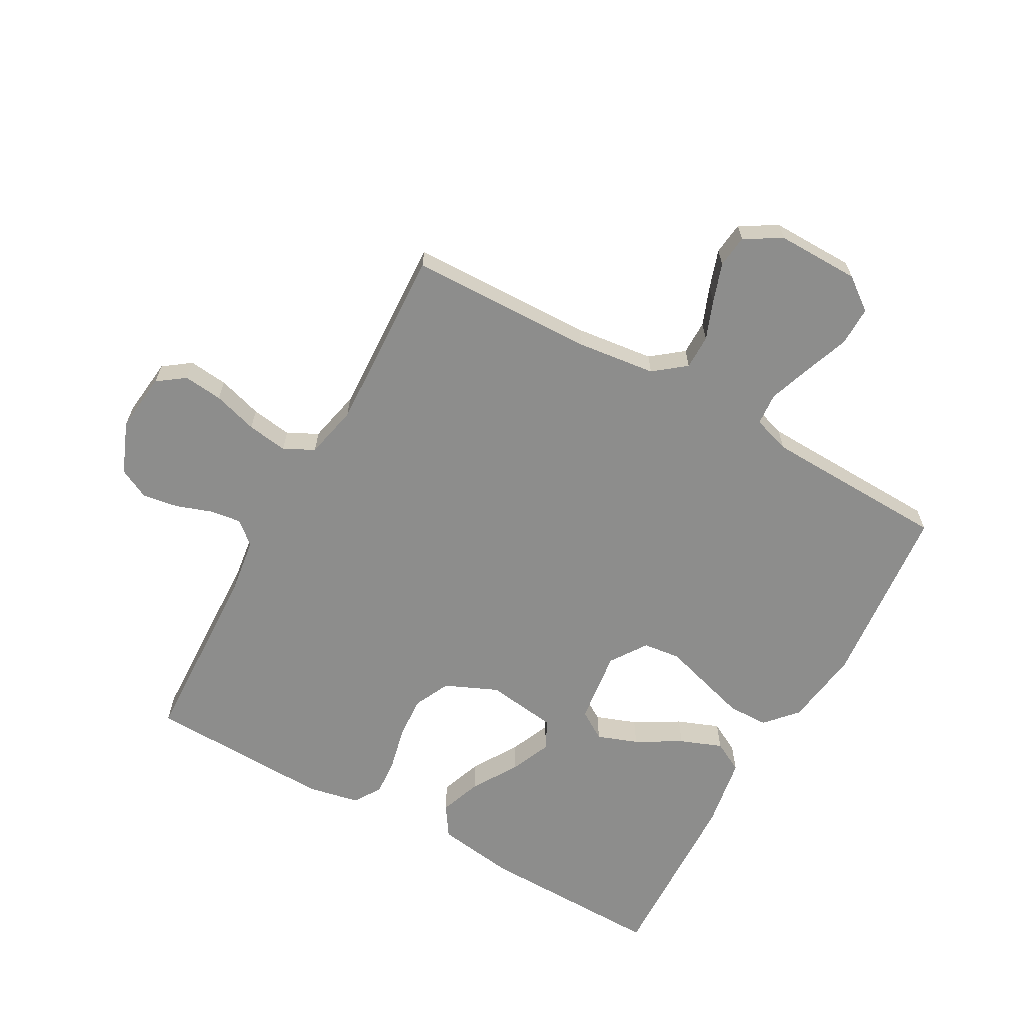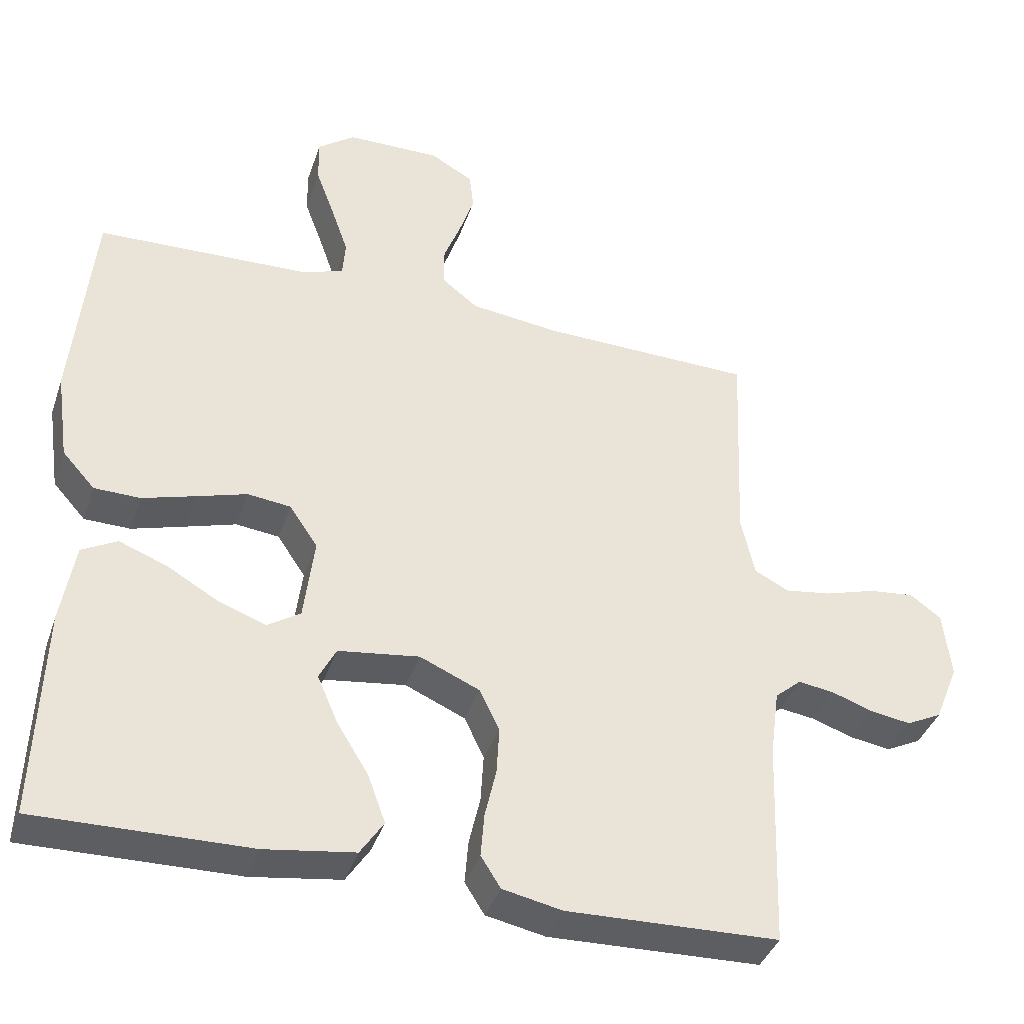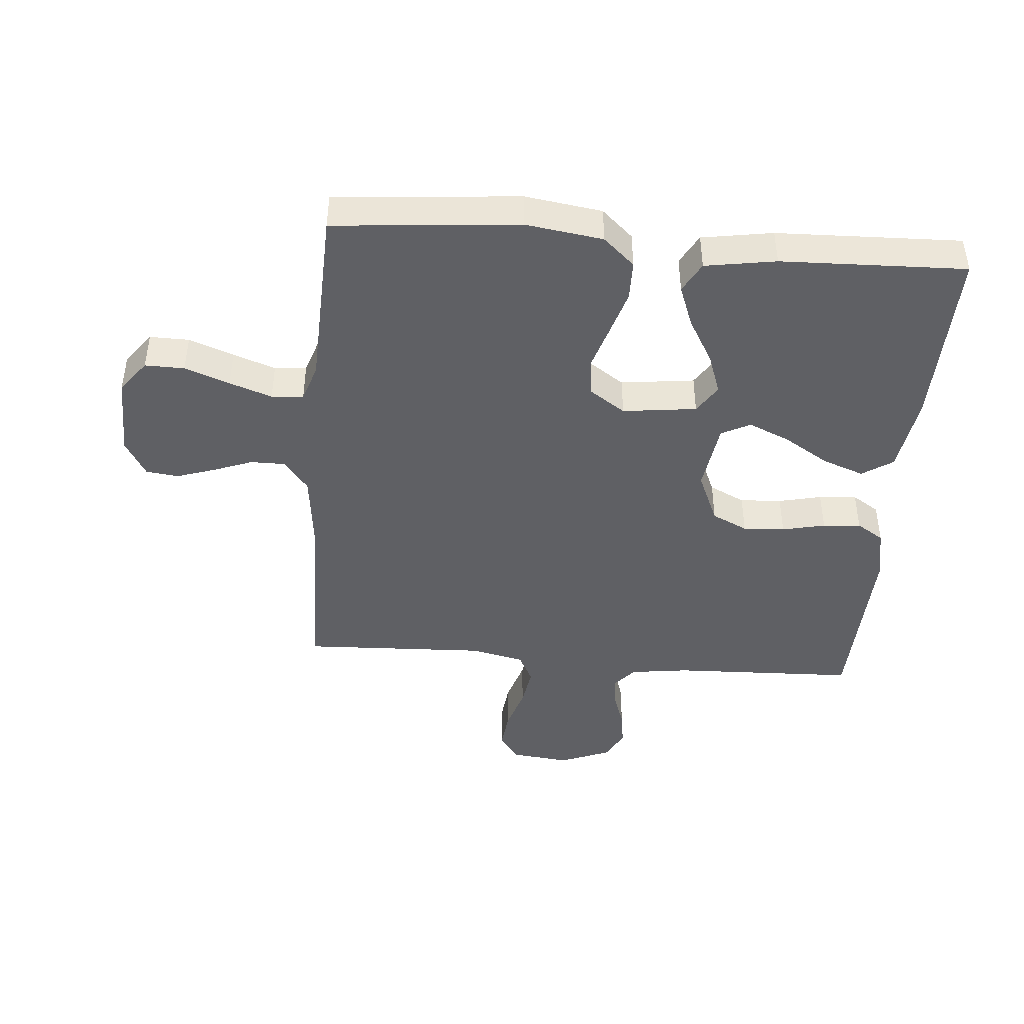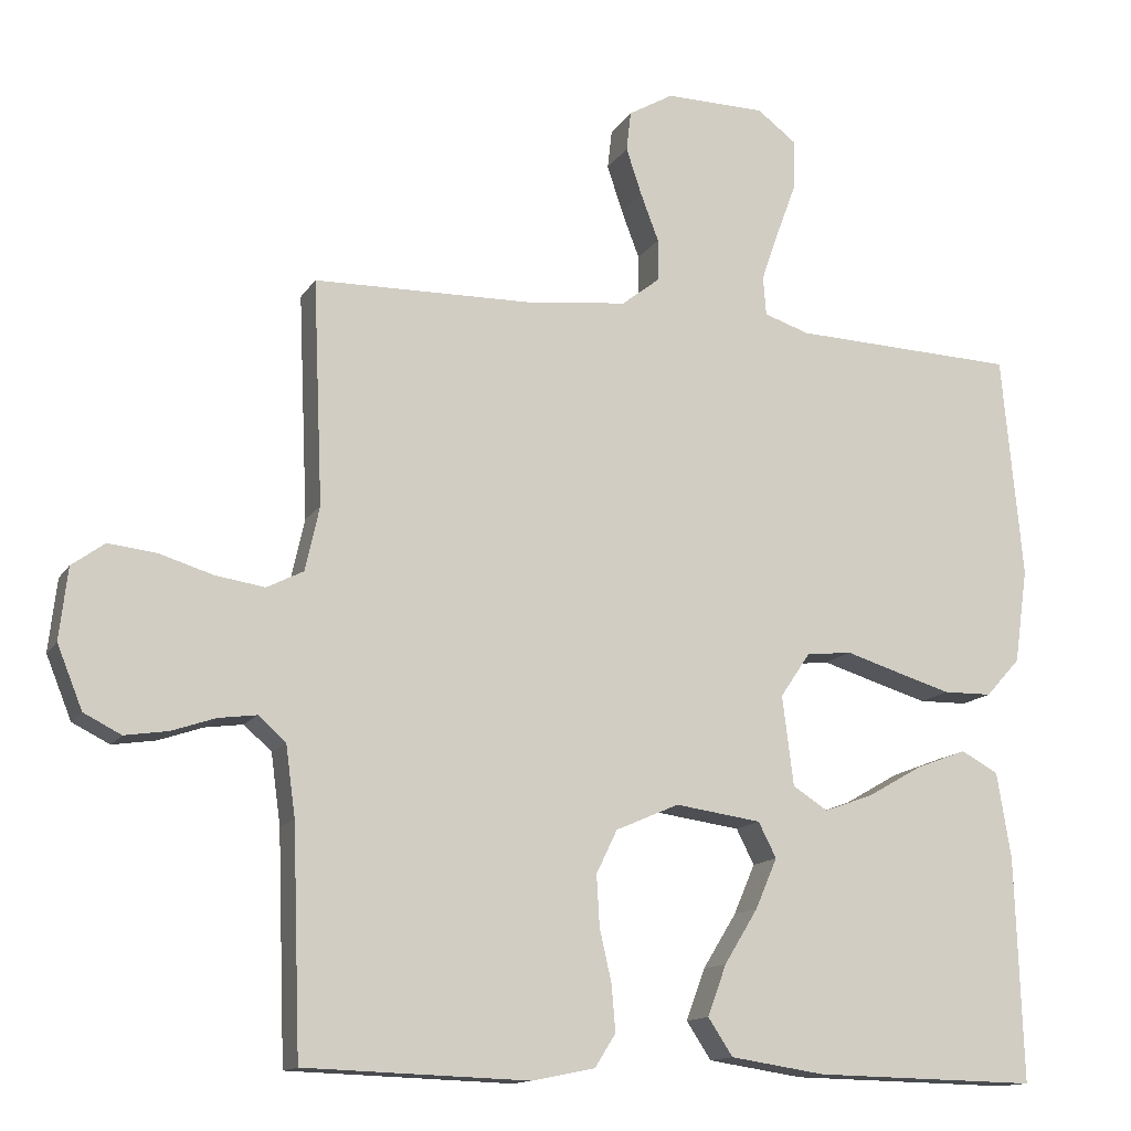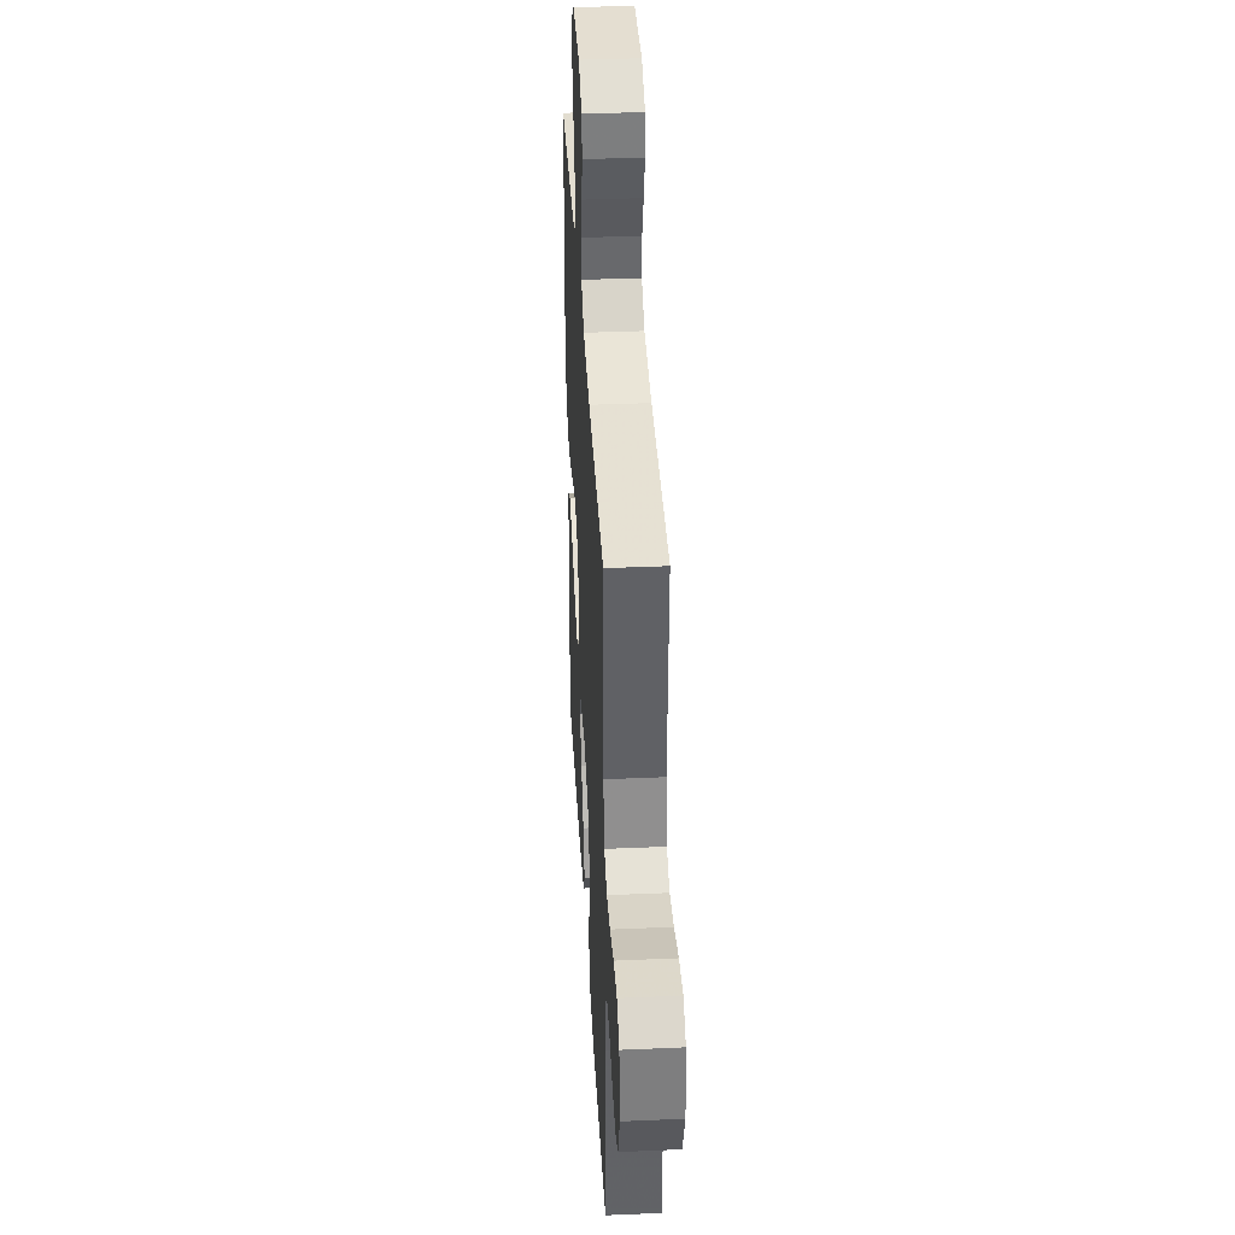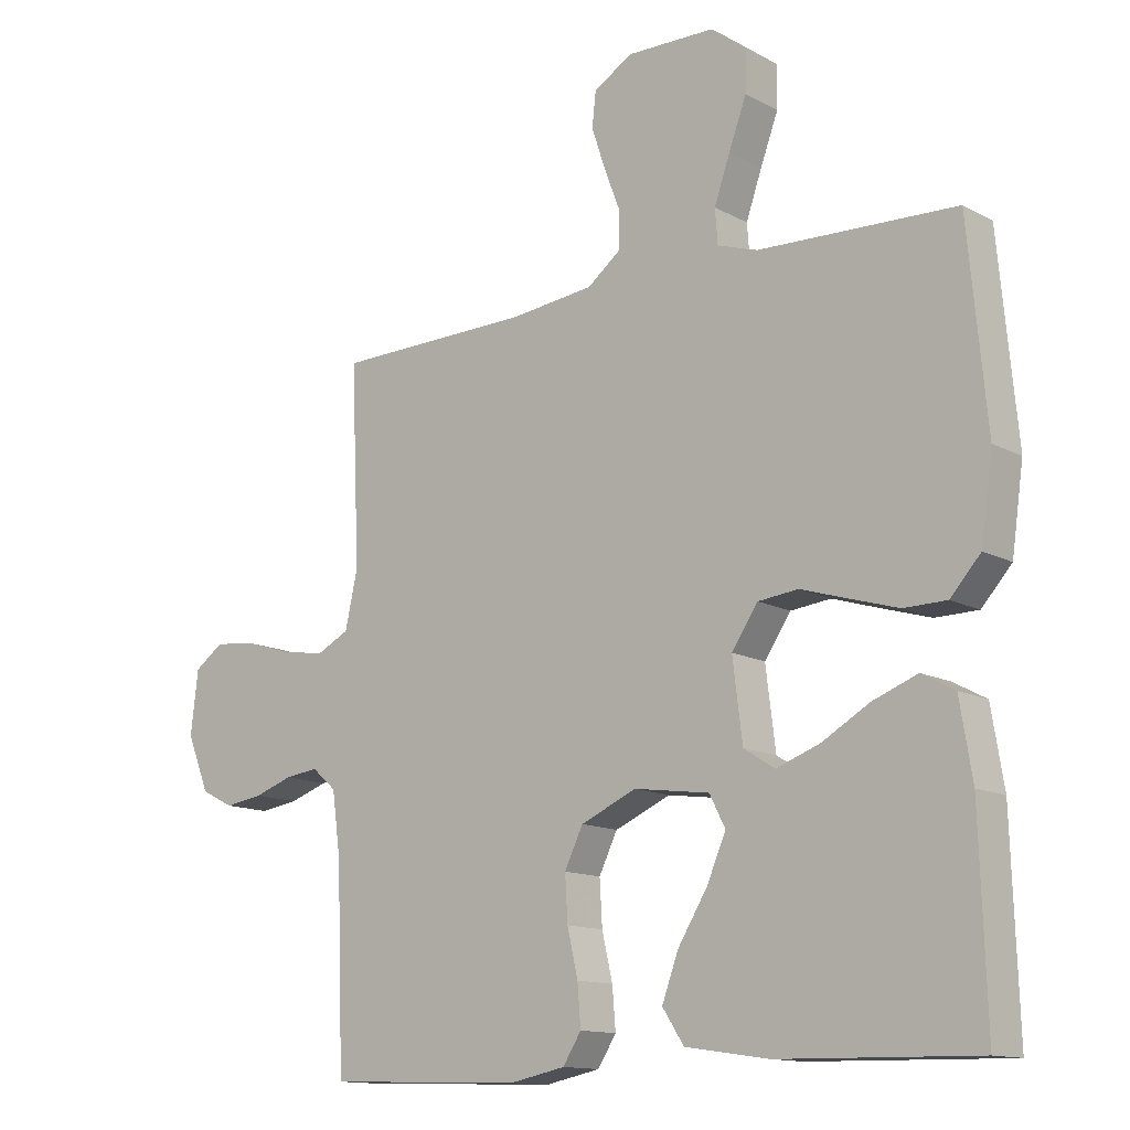
<metadata>
{"format":"obj","ext":"obj","renderer":"f3d","projection":"perspective","resolution":1024,"background":"white","views":[{"elev":-64.5,"azim":-29.0,"up":"+Y"},{"elev":-39.1,"azim":162.0,"up":"+Z"},{"elev":-43.8,"azim":85.1,"up":"+Y"},{"elev":-13.6,"azim":-20.8,"up":"+Z"},{"elev":37.4,"azim":-93.2,"up":"+Z"},{"elev":-13.1,"azim":39.4,"up":"+Z"}]}
</metadata>
<code>
v 0.5 0.07 0.5
v 0.528 0.07 0.2
v 0.51 0.07 0.074
v 0.464 0.07 0.023
v 0.399 0.07 0.022
v 0.325 0.07 0.044
v 0.253 0.07 0.066
v 0.192 0.07 0.059
v 0.152 0.07 0
v 0.167 0.07 -0.12
v 0.214 0.07 -0.15
v 0.28 0.07 -0.126
v 0.353 0.07 -0.084
v 0.421 0.07 -0.058
v 0.471 0.07 -0.085
v 0.49 0.07 -0.2
v 0.5 0.07 -0.5
v 0.2 0.07 -0.494
v 0.073 0.07 -0.475
v 0.04 0.07 -0.425
v 0.065 0.07 -0.357
v 0.11 0.07 -0.284
v 0.139 0.07 -0.217
v 0.115 0.07 -0.17
v 0 0.07 -0.154
v -0.085 0.07 -0.191
v -0.113 0.07 -0.249
v -0.109 0.07 -0.317
v -0.093 0.07 -0.387
v -0.088 0.07 -0.449
v -0.116 0.07 -0.493
v -0.2 0.07 -0.51
v -0.5 0.07 -0.5
v -0.511 0.07 -0.2
v -0.524 0.07 -0.105
v -0.561 0.07 -0.073
v -0.612 0.07 -0.08
v -0.67 0.07 -0.1
v -0.728 0.07 -0.109
v -0.778 0.07 -0.084
v -0.812 0.07 0
v -0.801 0.07 0.096
v -0.757 0.07 0.128
v -0.693 0.07 0.121
v -0.621 0.07 0.099
v -0.555 0.07 0.089
v -0.506 0.07 0.114
v -0.487 0.07 0.2
v -0.5 0.07 0.5
v -0.2 0.07 0.506
v -0.072 0.07 0.521
v -0.021 0.07 0.561
v -0.021 0.07 0.617
v -0.045 0.07 0.68
v -0.066 0.07 0.743
v -0.06 0.07 0.796
v 0 0.07 0.831
v 0.134 0.07 0.829
v 0.187 0.07 0.789
v 0.186 0.07 0.725
v 0.159 0.07 0.652
v 0.135 0.07 0.583
v 0.139 0.07 0.531
v 0.2 0.07 0.511
v 0.5 0 0.5
v 0.528 0 0.2
v 0.51 0 0.074
v 0.464 0 0.023
v 0.399 0 0.022
v 0.325 0 0.044
v 0.253 0 0.066
v 0.192 0 0.059
v 0.152 0 0
v 0.167 0 -0.12
v 0.214 0 -0.15
v 0.28 0 -0.126
v 0.353 0 -0.084
v 0.421 0 -0.058
v 0.471 0 -0.085
v 0.49 0 -0.2
v 0.5 0 -0.5
v 0.2 0 -0.494
v 0.073 0 -0.475
v 0.04 0 -0.425
v 0.065 0 -0.357
v 0.11 0 -0.284
v 0.139 0 -0.217
v 0.115 0 -0.17
v 0 0 -0.154
v -0.085 0 -0.191
v -0.113 0 -0.249
v -0.109 0 -0.317
v -0.093 0 -0.387
v -0.088 0 -0.449
v -0.116 0 -0.493
v -0.2 0 -0.51
v -0.5 0 -0.5
v -0.511 0 -0.2
v -0.524 0 -0.105
v -0.561 0 -0.073
v -0.612 0 -0.08
v -0.67 0 -0.1
v -0.728 0 -0.109
v -0.778 0 -0.084
v -0.812 0 0
v -0.801 0 0.096
v -0.757 0 0.128
v -0.693 0 0.121
v -0.621 0 0.099
v -0.555 0 0.089
v -0.506 0 0.114
v -0.487 0 0.2
v -0.5 0 0.5
v -0.2 0 0.506
v -0.072 0 0.521
v -0.021 0 0.561
v -0.021 0 0.617
v -0.045 0 0.68
v -0.066 0 0.743
v -0.06 0 0.796
v 0 0 0.831
v 0.134 0 0.829
v 0.187 0 0.789
v 0.186 0 0.725
v 0.159 0 0.652
v 0.135 0 0.583
v 0.139 0 0.531
v 0.2 0 0.511
f 58 59 60 61
f 58 61 62
f 57 58 62
f 56 57 62 63
f 53 54 55 56
f 48 49 50
f 47 48 50 51
f 42 43 44 45
f 42 45 46
f 41 42 46
f 40 41 46
f 37 38 39 40
f 36 37 40 46
f 35 36 46 47
f 31 32 33 34
f 28 29 30 31
f 27 28 31 34
f 26 27 34 35
f 19 20 21 22
f 19 22 23
f 18 19 23
f 17 18 23
f 16 17 23 24
f 12 13 14 15
f 11 12 15 16
f 4 5 6 7
f 2 3 4 7
f 64 1 2 7
f 63 64 7 8
f 53 56 63 8
f 35 47 51 52
f 25 26 35 52
f 11 16 24 25
f 10 11 25
f 9 10 25 52
f 8 9 52 53
f 125 124 123 122
f 126 125 122
f 126 122 121
f 127 126 121 120
f 120 119 118 117
f 114 113 112
f 115 114 112 111
f 109 108 107 106
f 110 109 106
f 110 106 105
f 110 105 104
f 104 103 102 101
f 110 104 101 100
f 111 110 100 99
f 98 97 96 95
f 95 94 93 92
f 98 95 92 91
f 99 98 91 90
f 86 85 84 83
f 87 86 83
f 87 83 82
f 87 82 81
f 88 87 81 80
f 79 78 77 76
f 80 79 76 75
f 71 70 69 68
f 71 68 67 66
f 71 66 65 128
f 72 71 128 127
f 72 127 120 117
f 116 115 111 99
f 116 99 90 89
f 89 88 80 75
f 89 75 74
f 116 89 74 73
f 117 116 73 72
f 1 65 66 2
f 2 66 67 3
f 3 67 68 4
f 4 68 69 5
f 5 69 70 6
f 6 70 71 7
f 7 71 72 8
f 8 72 73 9
f 9 73 74 10
f 10 74 75 11
f 11 75 76 12
f 12 76 77 13
f 13 77 78 14
f 14 78 79 15
f 15 79 80 16
f 16 80 81 17
f 17 81 82 18
f 18 82 83 19
f 19 83 84 20
f 20 84 85 21
f 21 85 86 22
f 22 86 87 23
f 23 87 88 24
f 24 88 89 25
f 25 89 90 26
f 26 90 91 27
f 27 91 92 28
f 28 92 93 29
f 29 93 94 30
f 30 94 95 31
f 31 95 96 32
f 32 96 97 33
f 33 97 98 34
f 34 98 99 35
f 35 99 100 36
f 36 100 101 37
f 37 101 102 38
f 38 102 103 39
f 39 103 104 40
f 40 104 105 41
f 41 105 106 42
f 42 106 107 43
f 43 107 108 44
f 44 108 109 45
f 45 109 110 46
f 46 110 111 47
f 47 111 112 48
f 48 112 113 49
f 49 113 114 50
f 50 114 115 51
f 51 115 116 52
f 52 116 117 53
f 53 117 118 54
f 54 118 119 55
f 55 119 120 56
f 56 120 121 57
f 57 121 122 58
f 58 122 123 59
f 59 123 124 60
f 60 124 125 61
f 61 125 126 62
f 62 126 127 63
f 63 127 128 64
f 64 128 65 1

</code>
